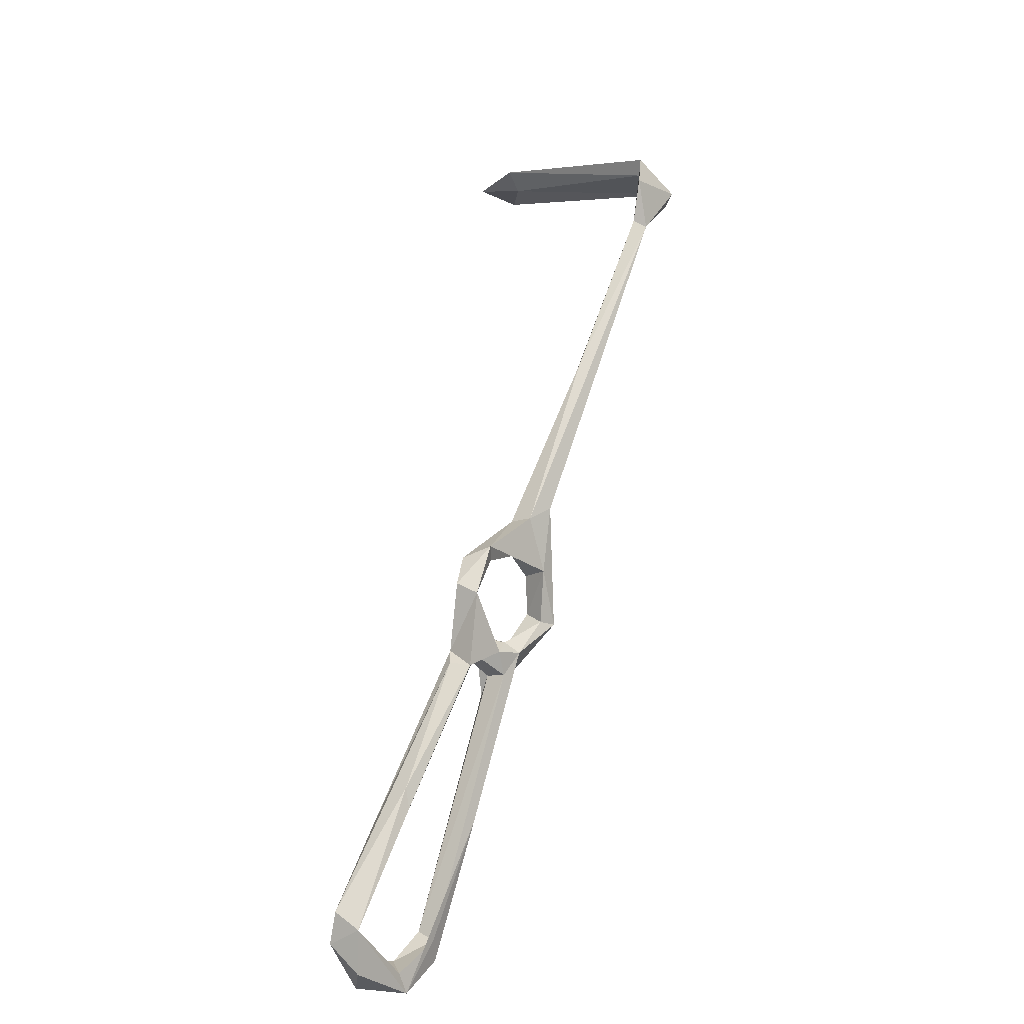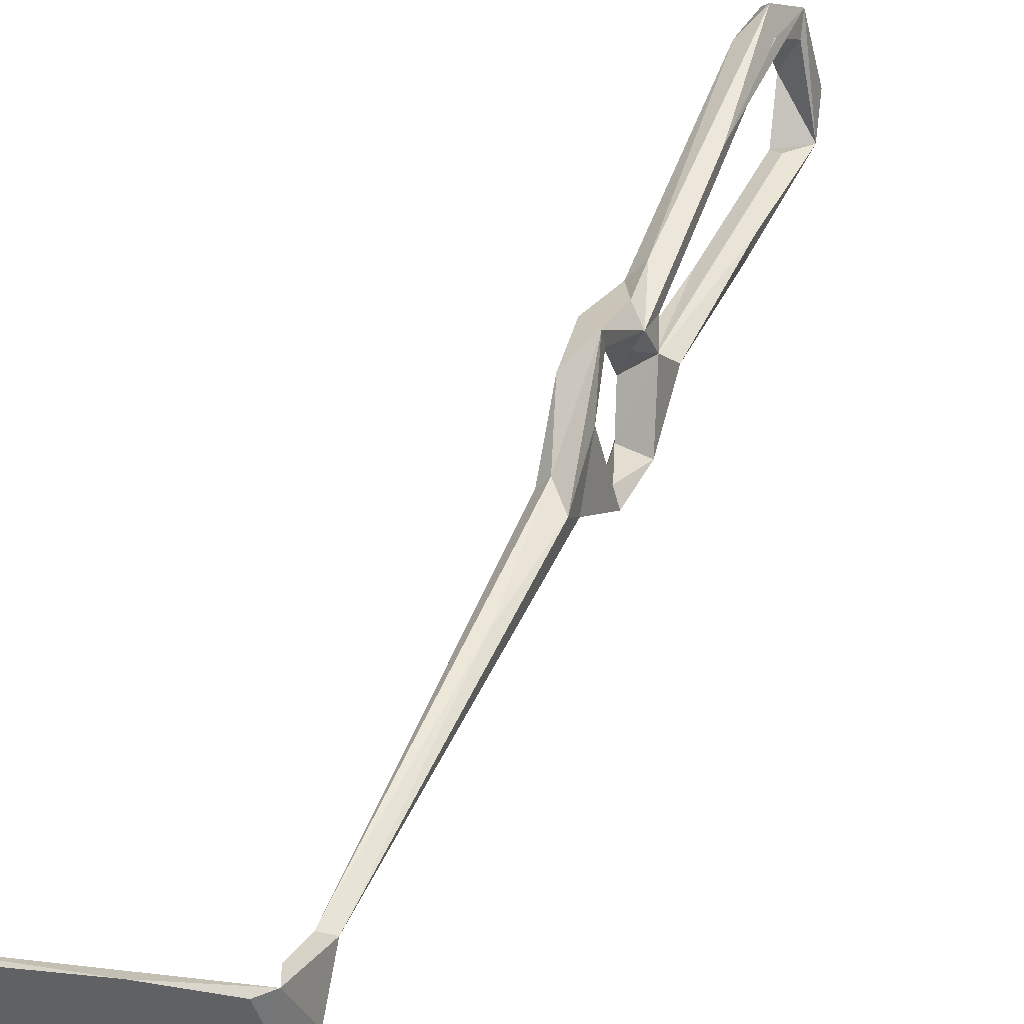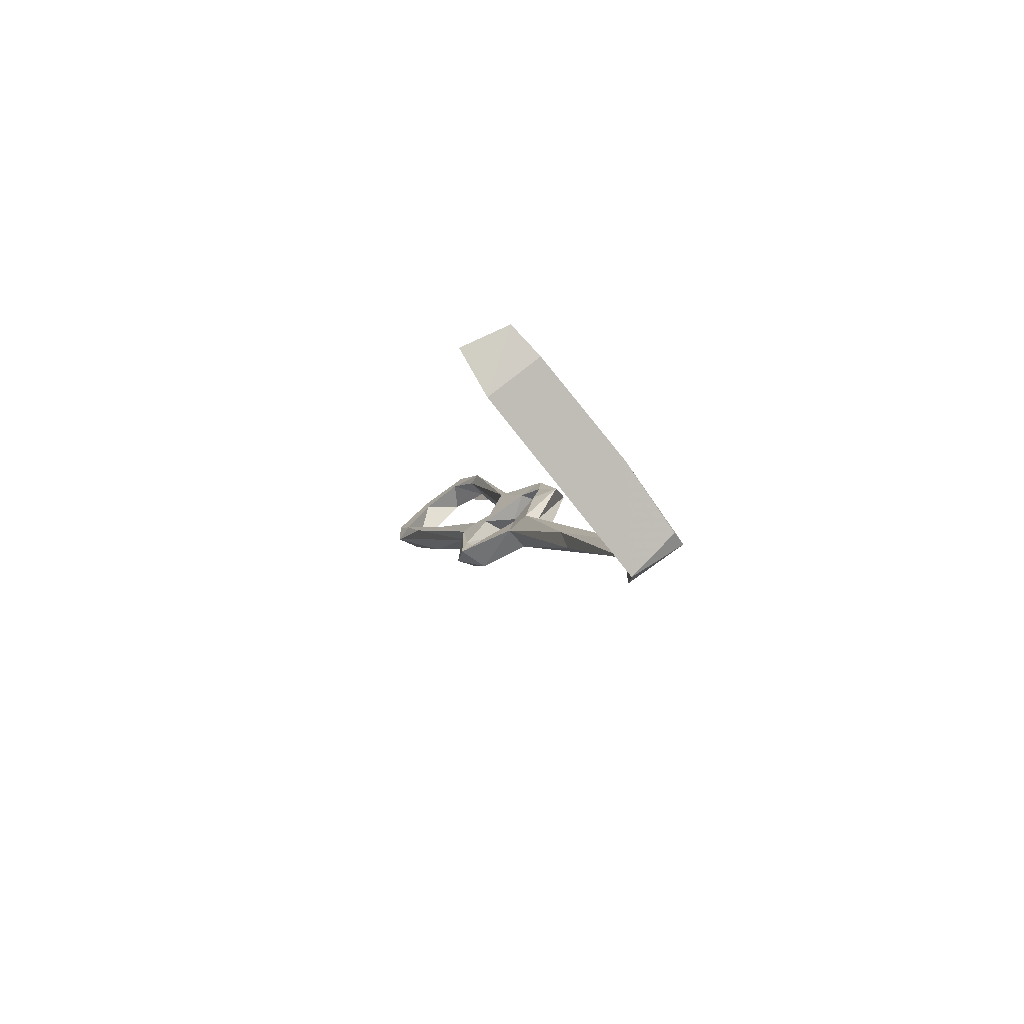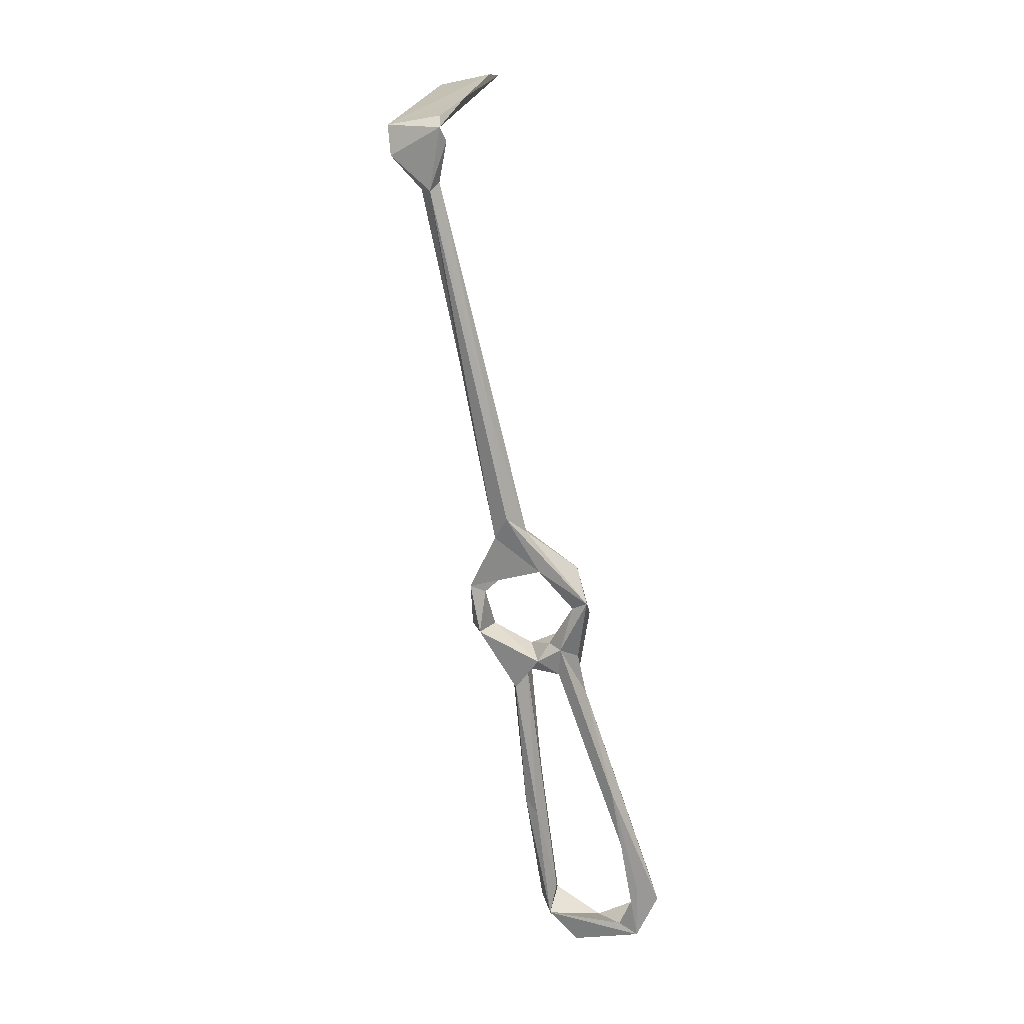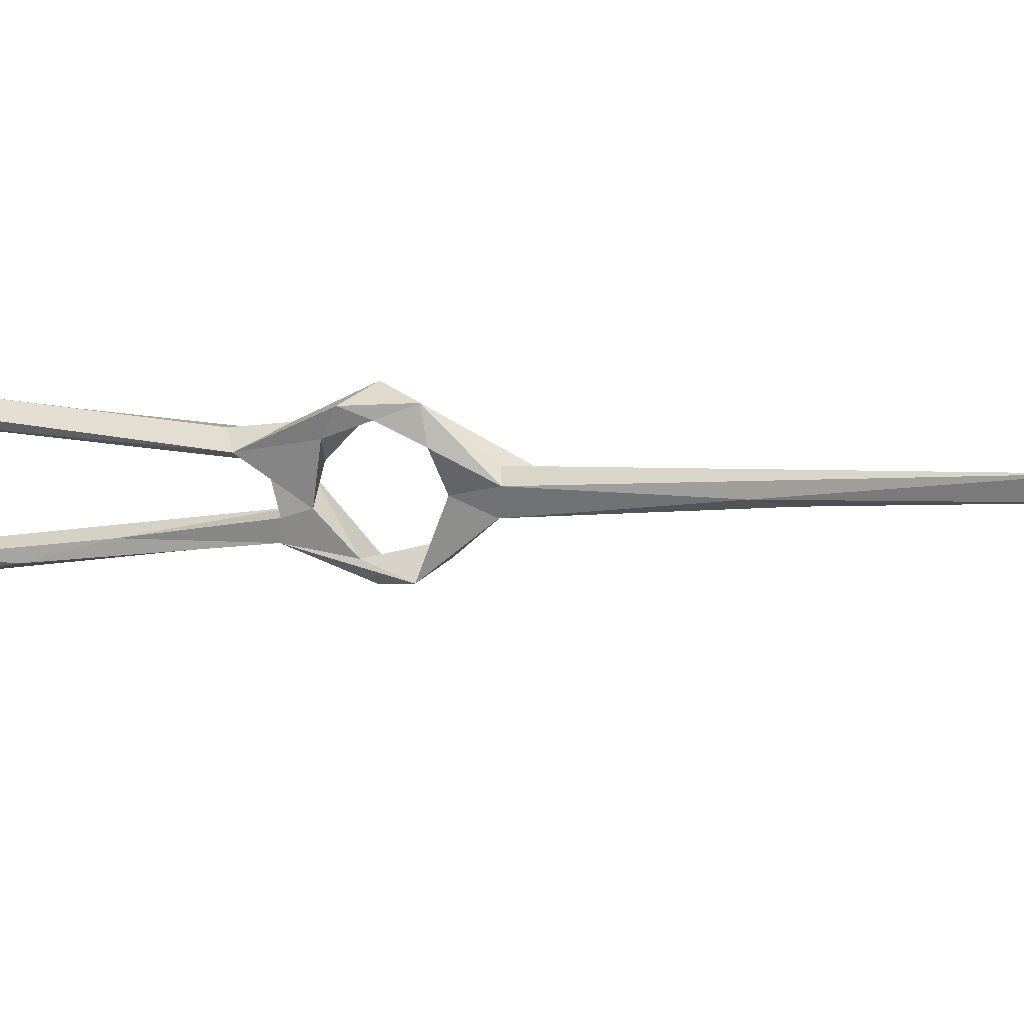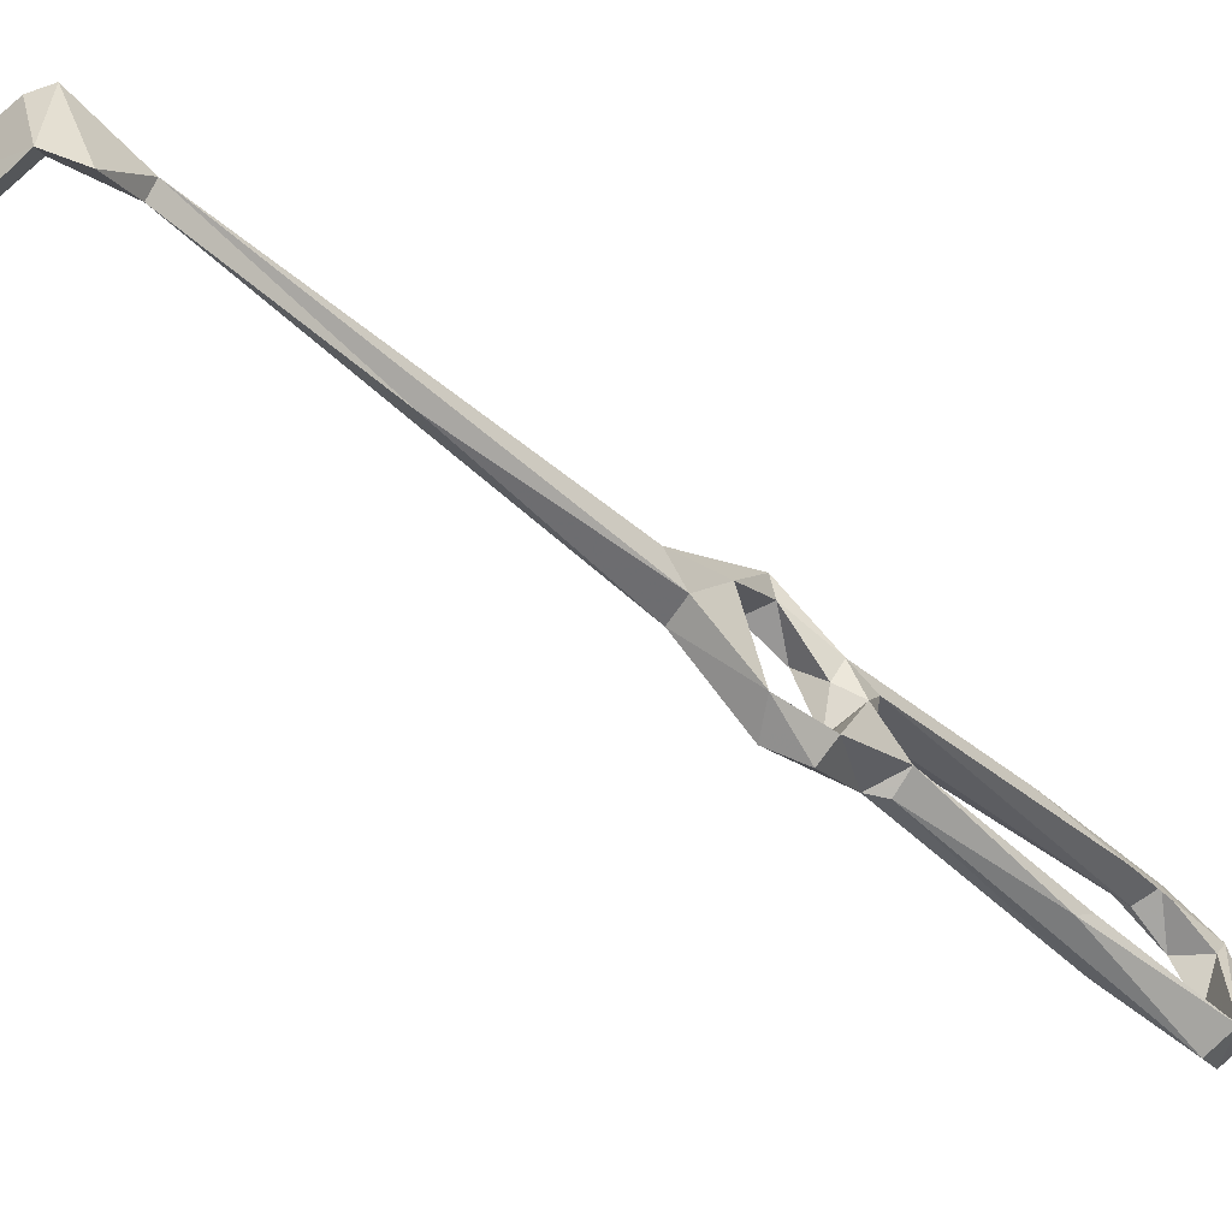
<metadata>
{"format":"obj","ext":"obj","renderer":"f3d","projection":"perspective","resolution":1024,"background":"white","views":[{"elev":-39.8,"azim":-128.1,"up":"+Y"},{"elev":47.7,"azim":-131.6,"up":"+Z"},{"elev":68.7,"azim":-115.4,"up":"+Y"},{"elev":-4.5,"azim":-56.1,"up":"+Y"},{"elev":8.9,"azim":138.3,"up":"+Z"},{"elev":-38.5,"azim":-110.1,"up":"+Z"}]}
</metadata>
<code>
v -72.25 -70.42 -490.2
v -76.76 -59.38 -489.9
v -73.78 -60.64 -487.5
v -69.68 -68.01 -494.1
v -70.42 -60.4 -493.1
v -59.29 -78.6 -488.1
v -66.14 -68.07 -489.9
v -71.12 -53.57 -479.2
v -74.03 -56.38 -471.8
v -75.02 -46.93 -482.2
v -79.93 -48.19 -480.5
v -26.83 -129.9 -469.9
v -26.88 -137.8 -466.8
v -23.6 -139.4 -476
v -27.54 -132.4 -472.1
v -44.64 -110.4 -469.5
v -30.89 -135.5 -470.3
v -21.29 -141.9 -472.9
v -25.75 -147.4 -473.5
v -28.04 -144.5 -477.3
v -21.81 -148 -484.5
v -29.56 -149.1 -489.3
v -67.33 -53.77 -471.9
v -73.88 -45.02 -477.2
v -75.38 -46.71 -474.5
v -81.88 -44.09 -475.9
v -66.83 -64.01 -462.9
v -67.07 -55.11 -465.4
v -91.97 -13.03 -477.3
v -97.46 -8.742 -478.4
v -91.43 -20.98 -473.8
v -63.21 -61.17 -468.2
v -66.77 -64.99 -467
v -53.06 -81.74 -474.1
v -61.69 -80.8 -474.1
v -54.56 -85.09 -470.8
v -60.05 -65.81 -466.3
v -59.96 -69.31 -471.5
v -63.74 -73.16 -475.5
v -64.6 -75.01 -471.8
v -60.1 -76.28 -469.6
v -24.83 -143.1 -485.4
v -35.46 -142.2 -493.6
v -27.44 -142.9 -495.6
v -30.9 -136 -494.3
v -34.46 -135.3 -492.3
v -116.5 28.24 -475.6
v -123.3 35.02 -479.2
v -117.6 27.2 -472.4
v -115.6 29.47 -471.3
v -122 39.8 -466.6
v -119.3 37.37 -466.7
v -121.3 40.07 -477.2
v -124.3 41.83 -479.3
v -83.26 62.17 -486.5
v -105.3 51.51 -471.8
v -120.1 43.1 -467.9
v -32.5 -137.9 -497.9
v -76.1 66.05 -482.2
v -61.19 -72.89 -482.4
v -65.02 -77.7 -478.1
v -62.22 -79.13 -483
v -59.95 -82.45 -488.5
v -63.58 -83.93 -485.4
v -49.25 -112.2 -492
v -58.78 -77.61 -484.1
v -57.35 -79.19 -475.6
v -86.57 62.73 -492.1
v -83.7 63.93 -479.6
v -75.63 64.39 -492.9
v -46.81 -103.4 -489
v -47.43 -116 -489.8
v -39.38 -118.5 -494
f 16 35 17
f 35 40 61
f 12 34 36
f 55 68 70
f 55 70 59
f 51 59 56
f 13 16 19
f 51 55 59
f 5 10 8
f 9 32 33
f 53 68 55
f 30 49 47
f 34 60 38
f 23 28 32
f 34 38 37
f 35 62 67
f 6 60 66
f 13 36 16
f 1 6 64
f 39 61 40
f 36 41 40
f 19 22 21
f 2 3 8
f 15 67 34
f 38 60 39
f 2 8 9
f 6 73 63
f 19 43 22
f 3 5 8
f 54 69 68
f 7 61 60
f 1 4 6
f 3 7 5
f 9 33 27
f 61 64 62
f 60 67 66
f 21 22 44
f 25 26 27
f 9 23 32
f 32 37 38
f 2 9 11
f 6 7 60
f 48 49 51
f 14 42 20
f 12 18 14
f 33 38 39
f 15 35 67
f 10 30 29
f 46 62 72
f 15 17 35
f 12 36 13
f 25 27 28
f 34 67 60
f 24 25 28
f 8 10 24
f 56 59 69
f 44 58 45
f 28 37 32
f 43 46 72
f 43 72 65
f 27 37 28
f 12 15 34
f 22 43 44
f 47 53 50
f 63 65 64
f 16 40 35
f 45 71 46
f 6 66 71
f 45 58 73
f 62 64 72
f 58 63 73
f 54 57 56
f 12 13 18
f 1 7 3
f 6 71 73
f 23 24 28
f 12 14 15
f 27 41 37
f 33 39 40
f 45 73 71
f 27 33 40
f 17 20 19
f 43 65 58
f 5 7 6
f 14 21 42
f 1 2 4
f 2 5 4
f 4 5 6
f 42 44 45
f 14 17 15
f 10 29 24
f 51 57 54
f 1 3 2
f 39 60 61
f 32 38 33
f 34 37 41
f 8 24 23
f 48 51 54
f 35 61 62
f 59 68 69
f 14 20 17
f 14 18 21
f 31 50 49
f 18 19 21
f 2 10 5
f 13 19 18
f 6 63 64
f 58 65 63
f 25 31 26
f 27 40 41
f 1 64 61
f 2 11 10
f 62 71 66
f 10 11 30
f 47 48 53
f 9 26 11
f 19 20 43
f 64 65 72
f 43 45 46
f 49 50 52
f 16 17 19
f 34 41 36
f 9 27 26
f 51 53 55
f 8 23 9
f 42 45 43
f 29 47 50
f 47 49 48
f 46 71 62
f 49 52 51
f 50 53 52
f 62 66 67
f 51 52 53
f 51 56 57
f 54 56 69
f 59 70 68
f 48 54 53
f 21 44 42
f 11 26 49
f 53 54 68
f 11 49 30
f 1 61 7
f 25 50 31
f 20 42 43
f 24 29 50
f 24 50 25
f 16 36 40
f 26 31 49
f 43 58 44
f 29 30 47

</code>
